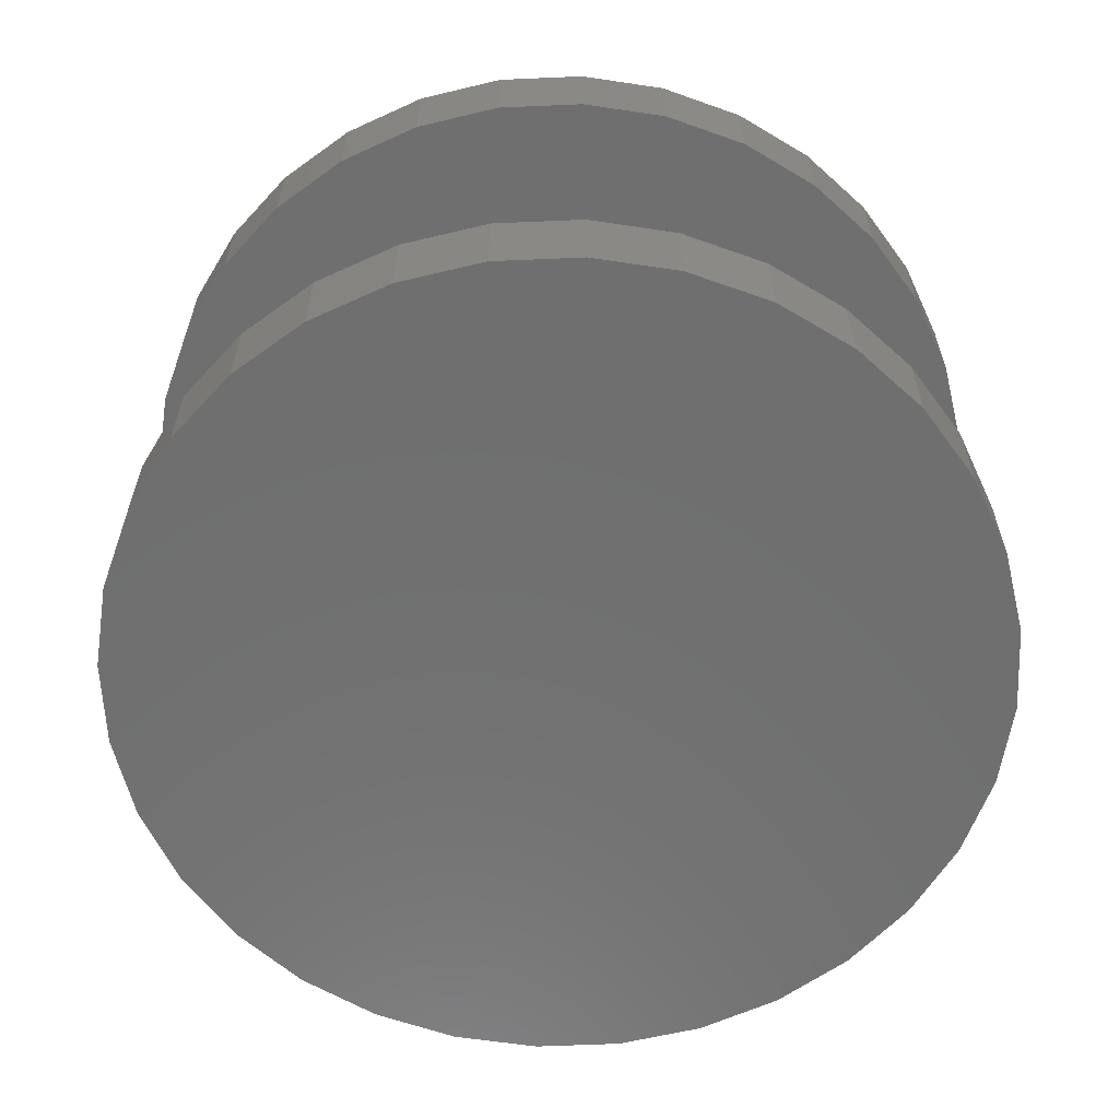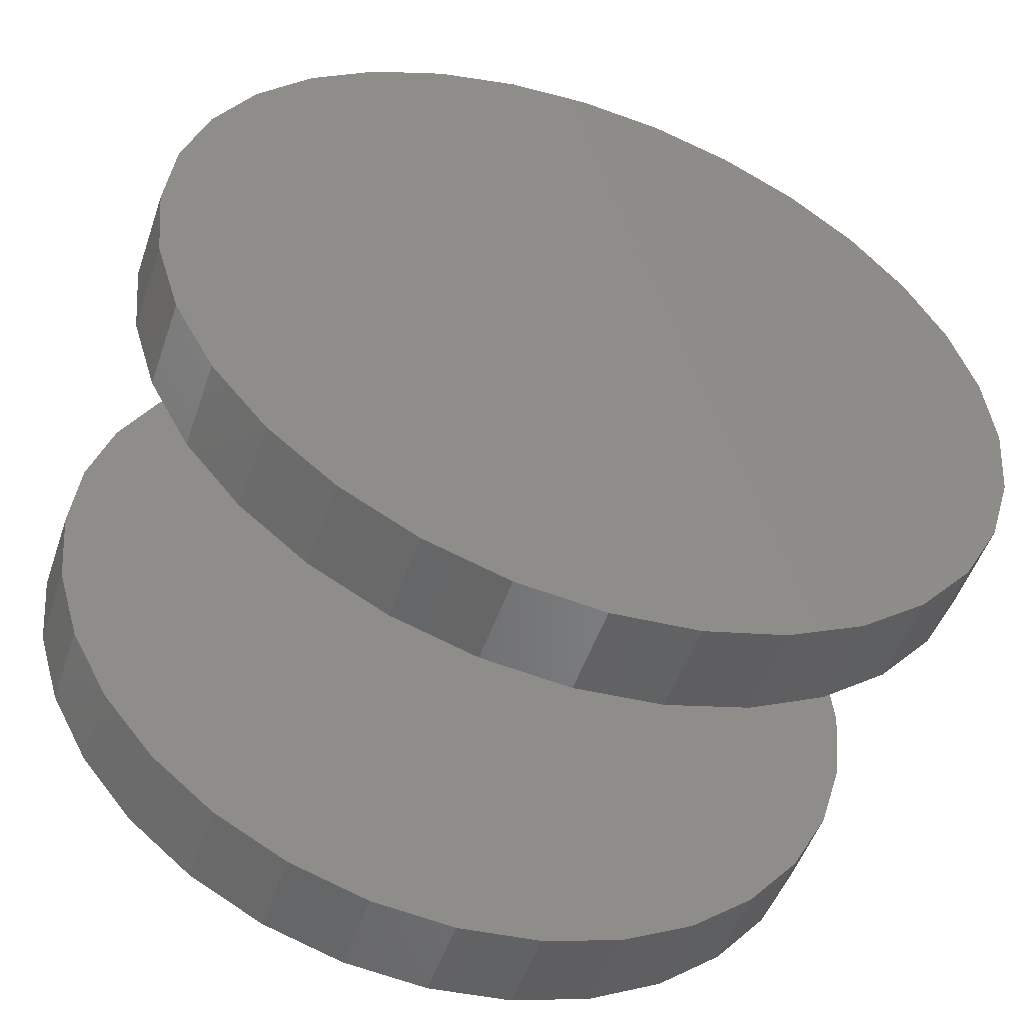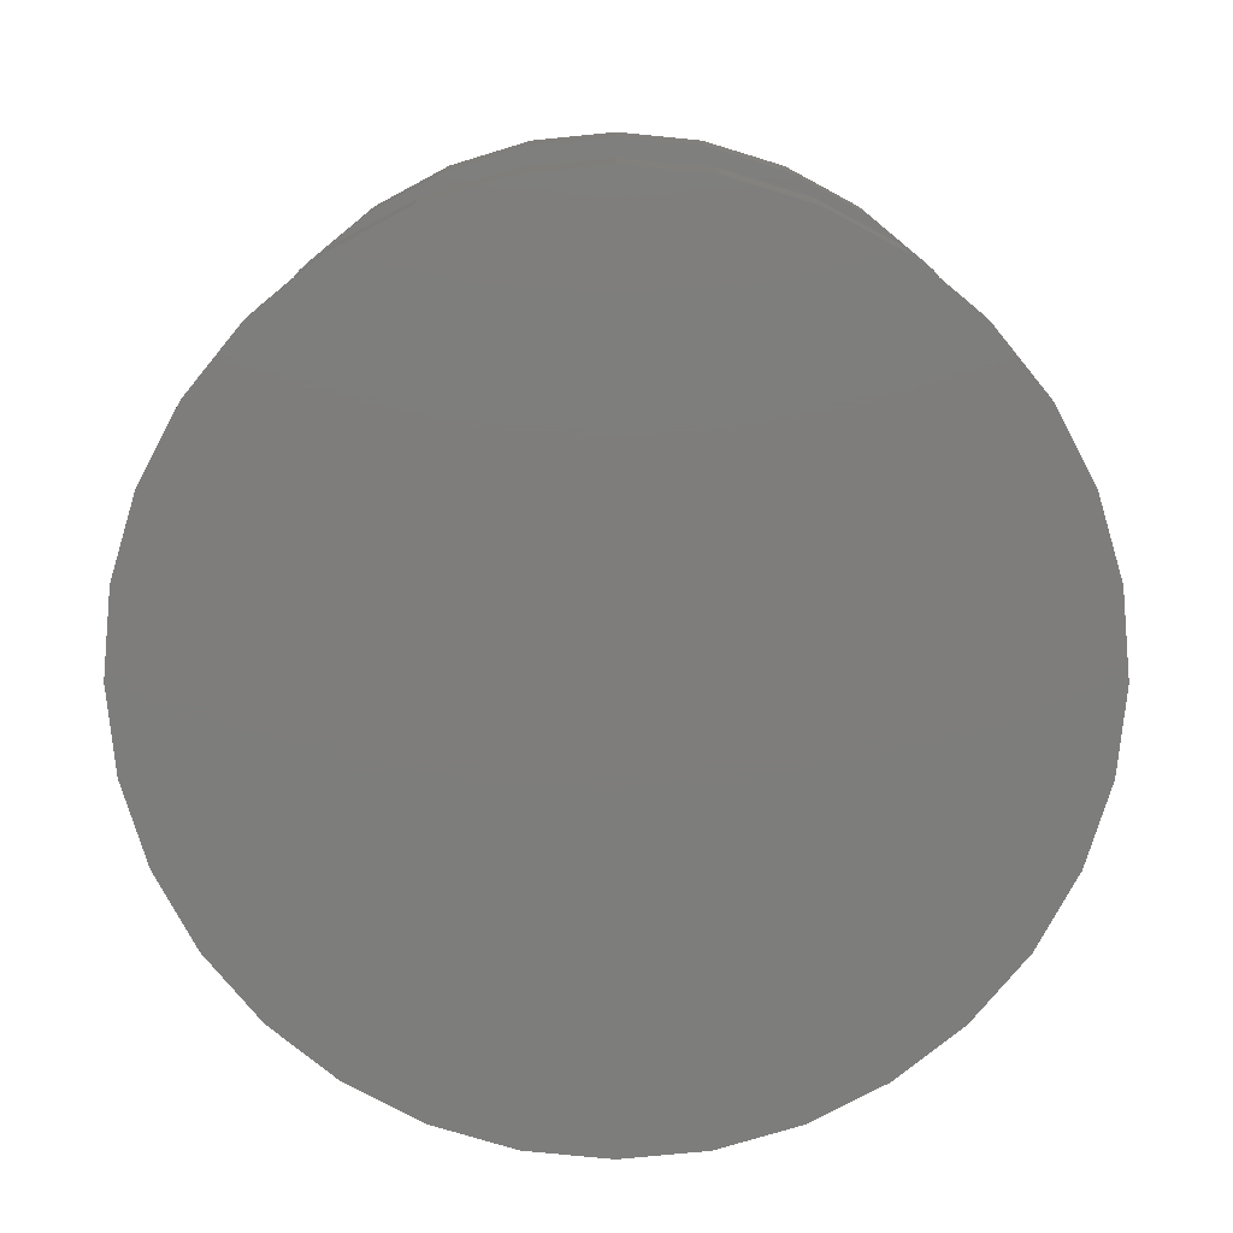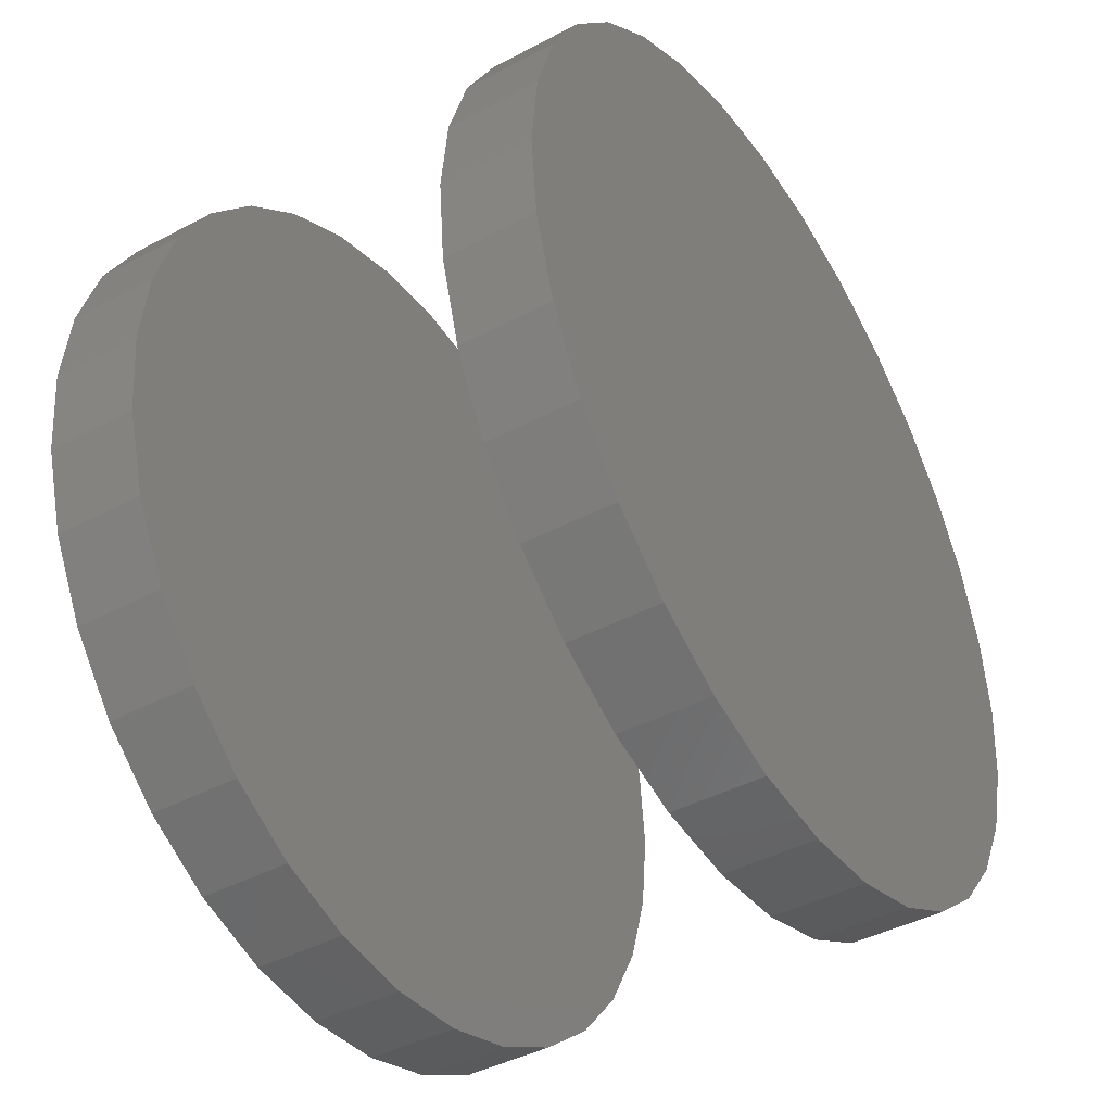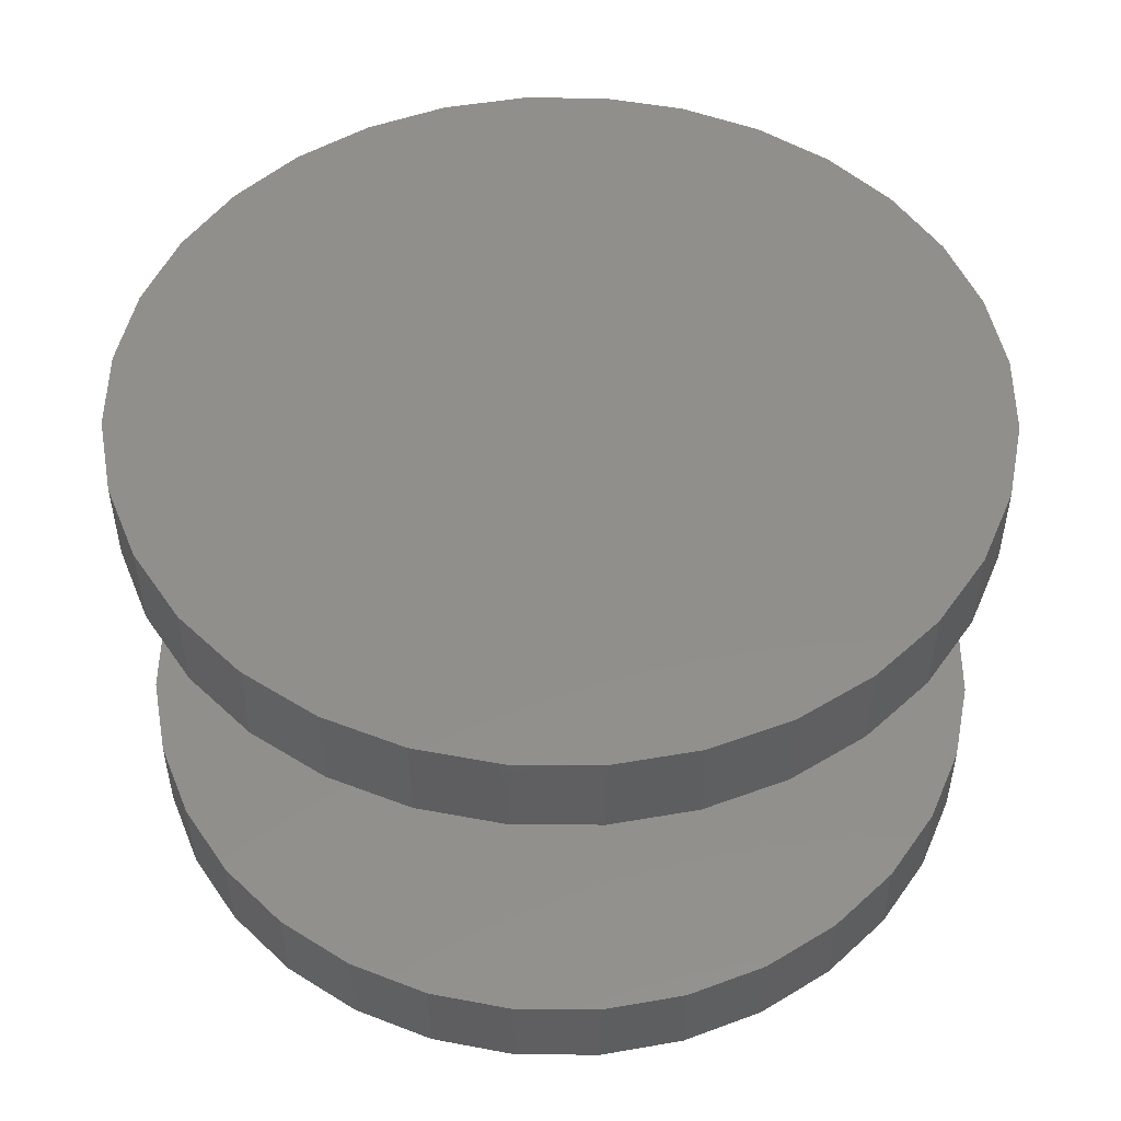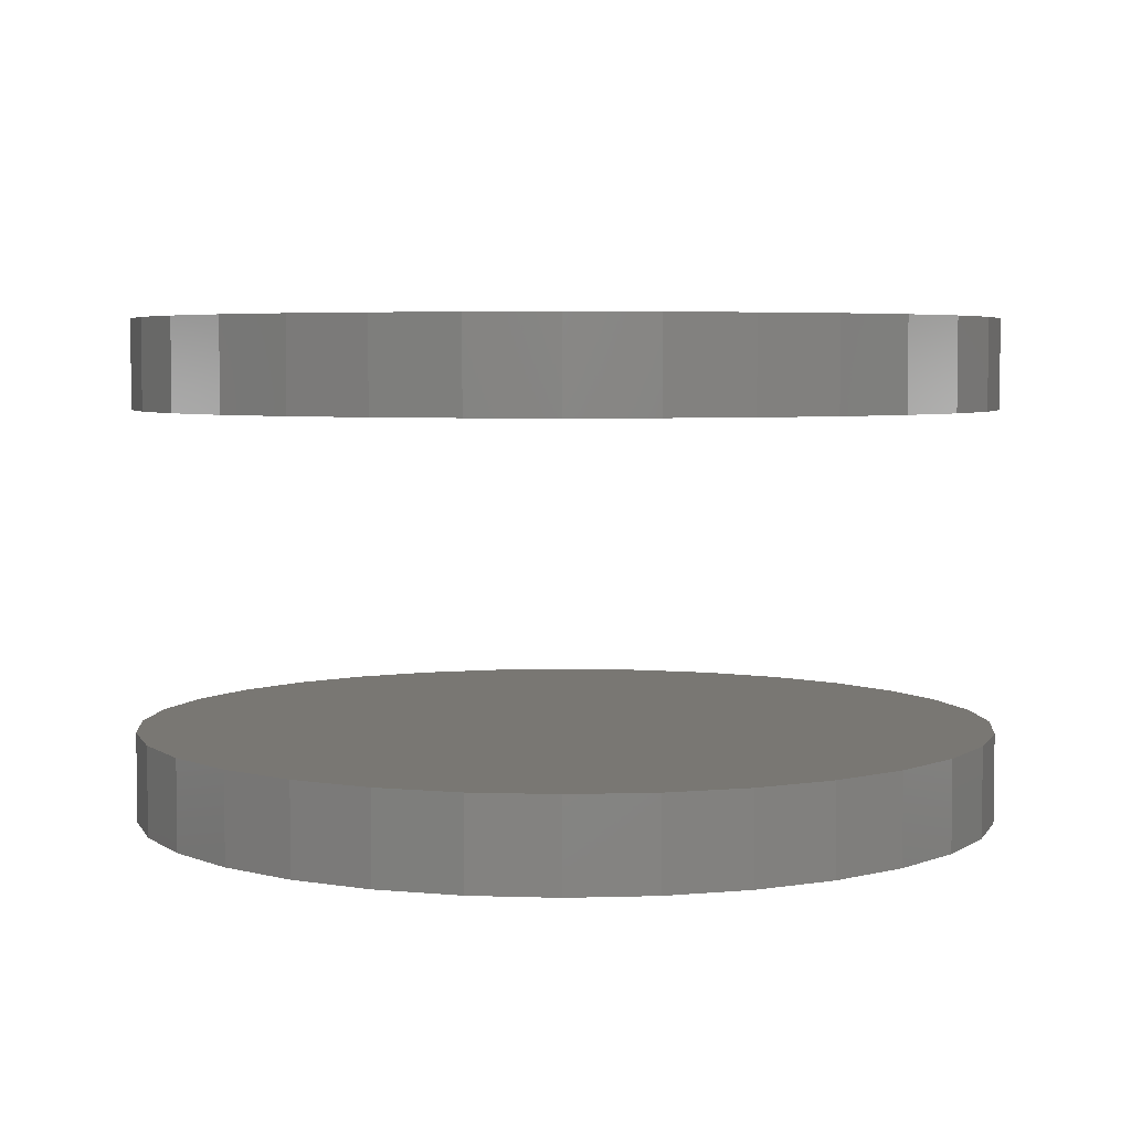
<metadata>
{"format":"stl","ext":"stl","renderer":"f3d","projection":"perspective","resolution":1024,"background":"white","views":[{"elev":-61.2,"azim":64.4,"up":"+Z"},{"elev":-51.6,"azim":-18.9,"up":"+Y"},{"elev":-77.0,"azim":-78.8,"up":"+Z"},{"elev":-42.8,"azim":-57.8,"up":"+Y"},{"elev":50.2,"azim":174.8,"up":"+Z"},{"elev":4.7,"azim":79.1,"up":"+Z"}]}
</metadata>
<code>
# stl→obj: 128 verts, 248 faces
v -0.264 3.243e-17 0.2031
v -0.264 3.243e-17 0.2578
v -0.2589 0.05166 0.2031
v -0.2589 0.05166 0.2578
v -0.2438 0.1013 0.2031
v -0.2438 0.1013 0.2578
v -0.2194 0.1471 0.2031
v -0.2194 0.1471 0.2578
v -0.1864 0.1872 0.2031
v -0.1864 0.1872 0.2578
v -0.1463 0.2202 0.2031
v -0.1463 0.2202 0.2578
v -0.1005 0.2446 0.2031
v -0.1005 0.2446 0.2578
v -0.05084 0.2597 0.2031
v -0.05084 0.2597 0.2578
v 0.0008224 0.2648 0.2031
v 0.0008224 0.2648 0.2578
v 0.05248 0.2597 0.2031
v 0.05248 0.2597 0.2578
v 0.1022 0.2446 0.2031
v 0.1022 0.2446 0.2578
v 0.1479 0.2202 0.2031
v 0.1479 0.2202 0.2578
v 0.1881 0.1872 0.2031
v 0.1881 0.1872 0.2578
v 0.221 0.1471 0.2031
v 0.221 0.1471 0.2578
v 0.2455 0.1013 0.2031
v 0.2455 0.1013 0.2578
v 0.2605 0.05166 0.2031
v 0.2605 0.05166 0.2578
v 0.2656 -6.486e-17 0.2031
v 0.2656 0 0.2578
v -0.264 3.243e-17 -0.04688
v -0.264 3.243e-17 0.007812
v -0.2589 0.05166 -0.04688
v -0.2589 0.05166 0.007812
v -0.2438 0.1013 -0.04688
v -0.2438 0.1013 0.007812
v -0.2194 0.1471 -0.04688
v -0.2194 0.1471 0.007812
v -0.1864 0.1872 -0.04688
v -0.1864 0.1872 0.007812
v -0.1463 0.2202 -0.04688
v -0.1463 0.2202 0.007812
v -0.1005 0.2446 -0.04688
v -0.1005 0.2446 0.007812
v -0.05084 0.2597 -0.04688
v -0.05084 0.2597 0.007812
v 0.0008224 0.2648 -0.04688
v 0.0008224 0.2648 0.007812
v 0.05248 0.2597 -0.04688
v 0.05248 0.2597 0.007812
v 0.1022 0.2446 -0.04688
v 0.1022 0.2446 0.007812
v 0.1479 0.2202 -0.04688
v 0.1479 0.2202 0.007812
v 0.1881 0.1872 -0.04688
v 0.1881 0.1872 0.007812
v 0.221 0.1471 -0.04688
v 0.221 0.1471 0.007812
v 0.2455 0.1013 -0.04688
v 0.2455 0.1013 0.007812
v 0.2605 0.05166 -0.04688
v 0.2605 0.05166 0.007812
v 0.2656 -6.486e-17 -0.04688
v 0.2656 0 0.007812
v 0.2605 -0.05166 0.2031
v 0.2605 -0.05166 0.2578
v 0.2455 -0.1013 0.2031
v 0.2455 -0.1013 0.2578
v 0.221 -0.1471 0.2031
v 0.221 -0.1471 0.2578
v 0.1881 -0.1872 0.2031
v 0.1881 -0.1872 0.2578
v 0.1479 -0.2202 0.2031
v 0.1479 -0.2202 0.2578
v 0.1022 -0.2446 0.2031
v 0.1022 -0.2446 0.2578
v 0.05248 -0.2597 0.2031
v 0.05248 -0.2597 0.2578
v 0.0008224 -0.2648 0.2031
v 0.0008224 -0.2648 0.2578
v -0.05084 -0.2597 0.2031
v -0.05084 -0.2597 0.2578
v -0.1005 -0.2446 0.2031
v -0.1005 -0.2446 0.2578
v -0.1463 -0.2202 0.2031
v -0.1463 -0.2202 0.2578
v -0.1864 -0.1872 0.2031
v -0.1864 -0.1872 0.2578
v -0.2194 -0.1471 0.2031
v -0.2194 -0.1471 0.2578
v -0.2438 -0.1013 0.2031
v -0.2438 -0.1013 0.2578
v -0.2589 -0.05166 0.2031
v -0.2589 -0.05166 0.2578
v 0.2605 -0.05166 -0.04688
v 0.2605 -0.05166 0.007812
v 0.2455 -0.1013 -0.04688
v 0.2455 -0.1013 0.007812
v 0.221 -0.1471 -0.04688
v 0.221 -0.1471 0.007812
v 0.1881 -0.1872 -0.04688
v 0.1881 -0.1872 0.007812
v 0.1479 -0.2202 -0.04688
v 0.1479 -0.2202 0.007812
v 0.1022 -0.2446 -0.04688
v 0.1022 -0.2446 0.007812
v 0.05248 -0.2597 -0.04688
v 0.05248 -0.2597 0.007812
v 0.0008224 -0.2648 -0.04688
v 0.0008224 -0.2648 0.007812
v -0.05084 -0.2597 -0.04688
v -0.05084 -0.2597 0.007812
v -0.1005 -0.2446 -0.04688
v -0.1005 -0.2446 0.007812
v -0.1463 -0.2202 -0.04688
v -0.1463 -0.2202 0.007812
v -0.1864 -0.1872 -0.04688
v -0.1864 -0.1872 0.007812
v -0.2194 -0.1471 -0.04688
v -0.2194 -0.1471 0.007812
v -0.2438 -0.1013 -0.04688
v -0.2438 -0.1013 0.007812
v -0.2589 -0.05166 -0.04688
v -0.2589 -0.05166 0.007812
f 1 2 3
f 3 2 4
f 3 4 5
f 5 4 6
f 5 6 7
f 7 6 8
f 7 8 9
f 9 8 10
f 9 10 11
f 11 10 12
f 11 12 13
f 13 12 14
f 13 14 15
f 15 14 16
f 15 16 17
f 17 16 18
f 17 18 19
f 19 18 20
f 19 20 21
f 21 20 22
f 21 22 23
f 23 22 24
f 23 24 25
f 25 24 26
f 25 26 27
f 27 26 28
f 27 28 29
f 29 28 30
f 29 30 31
f 31 30 32
f 31 32 33
f 33 32 34
f 35 36 37
f 37 36 38
f 37 38 39
f 39 38 40
f 39 40 41
f 41 40 42
f 41 42 43
f 43 42 44
f 43 44 45
f 45 44 46
f 45 46 47
f 47 46 48
f 47 48 49
f 49 48 50
f 49 50 51
f 51 50 52
f 51 52 53
f 53 52 54
f 53 54 55
f 55 54 56
f 55 56 57
f 57 56 58
f 57 58 59
f 59 58 60
f 59 60 61
f 61 60 62
f 61 62 63
f 63 62 64
f 63 64 65
f 65 64 66
f 65 66 67
f 67 66 68
f 33 34 69
f 69 34 70
f 69 70 71
f 71 70 72
f 71 72 73
f 73 72 74
f 73 74 75
f 75 74 76
f 75 76 77
f 77 76 78
f 77 78 79
f 79 78 80
f 79 80 81
f 81 80 82
f 81 82 83
f 83 82 84
f 83 84 85
f 85 84 86
f 85 86 87
f 87 86 88
f 87 88 89
f 89 88 90
f 89 90 91
f 91 90 92
f 91 92 93
f 93 92 94
f 93 94 95
f 95 94 96
f 95 96 97
f 97 96 98
f 97 98 1
f 1 98 2
f 67 68 99
f 99 68 100
f 99 100 101
f 101 100 102
f 101 102 103
f 103 102 104
f 103 104 105
f 105 104 106
f 105 106 107
f 107 106 108
f 107 108 109
f 109 108 110
f 109 110 111
f 111 110 112
f 111 112 113
f 113 112 114
f 113 114 115
f 115 114 116
f 115 116 117
f 117 116 118
f 117 118 119
f 119 118 120
f 119 120 121
f 121 120 122
f 121 122 123
f 123 122 124
f 123 124 125
f 125 124 126
f 125 126 127
f 127 126 128
f 127 128 35
f 35 128 36
f 50 54 52
f 54 50 56
f 56 50 48
f 56 48 58
f 58 48 46
f 58 46 60
f 60 46 44
f 60 44 62
f 62 44 42
f 62 42 64
f 64 42 40
f 64 40 66
f 66 40 38
f 66 38 68
f 68 38 36
f 68 36 100
f 100 36 128
f 100 128 102
f 102 128 126
f 102 126 104
f 104 126 124
f 104 124 106
f 106 124 122
f 106 122 108
f 108 122 120
f 108 120 110
f 110 120 118
f 110 118 112
f 112 118 116
f 112 116 114
f 17 19 15
f 83 85 81
f 81 85 87
f 81 87 79
f 79 87 89
f 79 89 77
f 77 89 91
f 77 91 75
f 75 91 93
f 75 93 73
f 73 93 95
f 73 95 71
f 71 95 97
f 71 97 69
f 69 97 1
f 69 1 33
f 33 1 3
f 33 3 31
f 31 3 5
f 31 5 29
f 29 5 7
f 29 7 27
f 27 7 9
f 27 9 25
f 25 9 11
f 25 11 23
f 23 11 13
f 23 13 21
f 21 13 15
f 21 15 19
f 51 53 49
f 113 115 111
f 111 115 117
f 111 117 109
f 109 117 119
f 109 119 107
f 107 119 121
f 107 121 105
f 105 121 123
f 105 123 103
f 103 123 125
f 103 125 101
f 101 125 127
f 101 127 99
f 99 127 35
f 99 35 67
f 67 35 37
f 67 37 65
f 65 37 39
f 65 39 63
f 63 39 41
f 63 41 61
f 61 41 43
f 61 43 59
f 59 43 45
f 59 45 57
f 57 45 47
f 57 47 55
f 55 47 49
f 55 49 53
f 16 20 18
f 20 16 22
f 22 16 14
f 22 14 24
f 24 14 12
f 24 12 26
f 26 12 10
f 26 10 28
f 28 10 8
f 28 8 30
f 30 8 6
f 30 6 32
f 32 6 4
f 32 4 34
f 34 4 2
f 34 2 70
f 70 2 98
f 70 98 72
f 72 98 96
f 72 96 74
f 74 96 94
f 74 94 76
f 76 94 92
f 76 92 78
f 78 92 90
f 78 90 80
f 80 90 88
f 80 88 82
f 82 88 86
f 82 86 84

</code>
